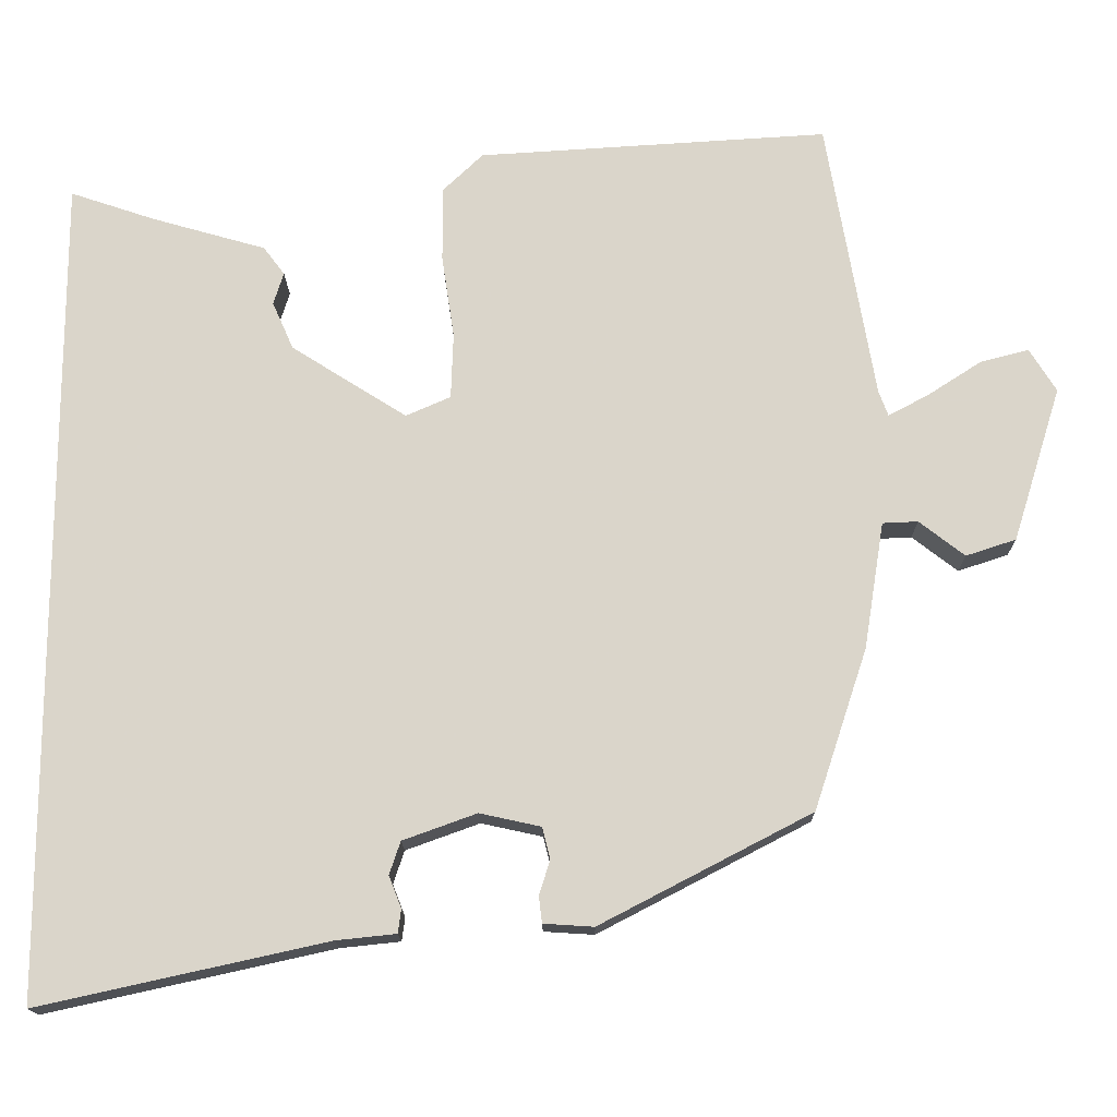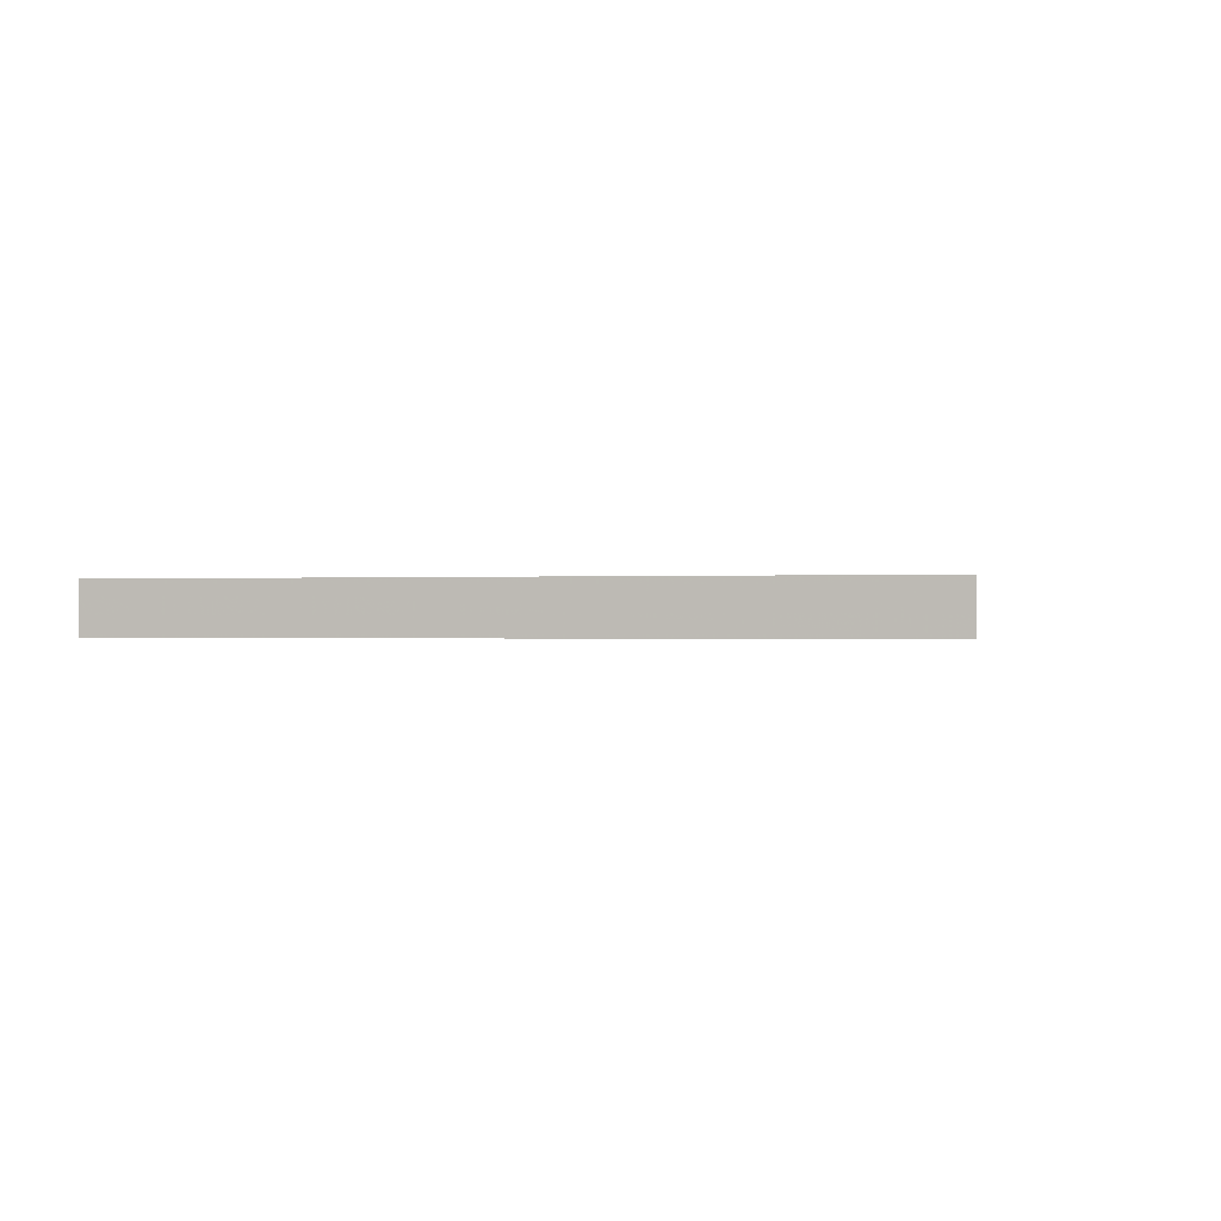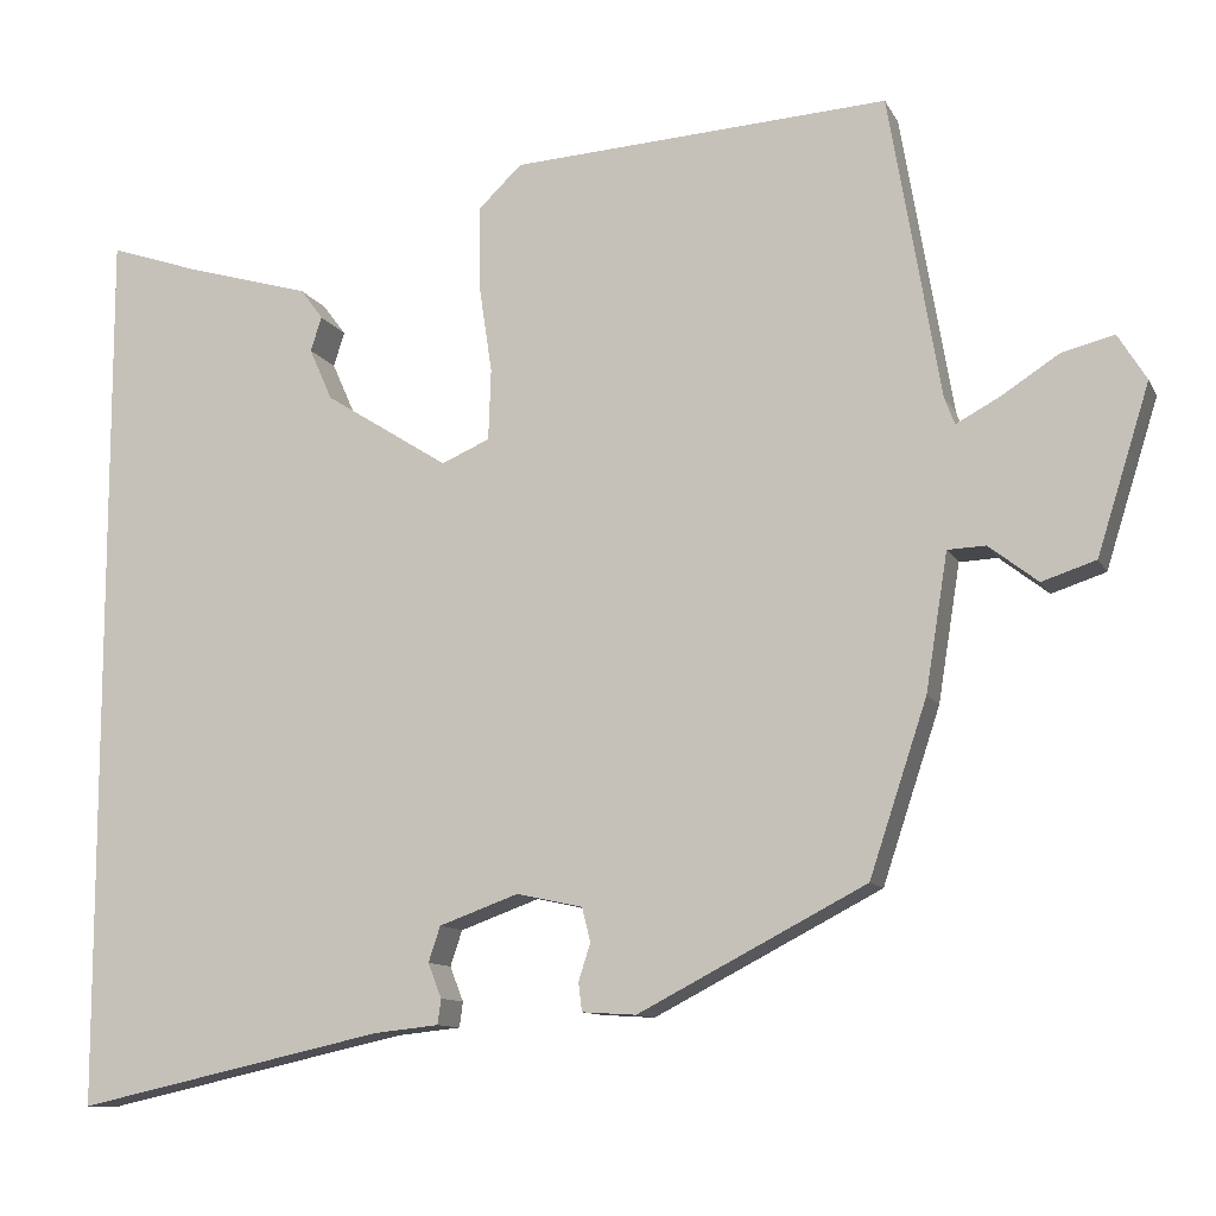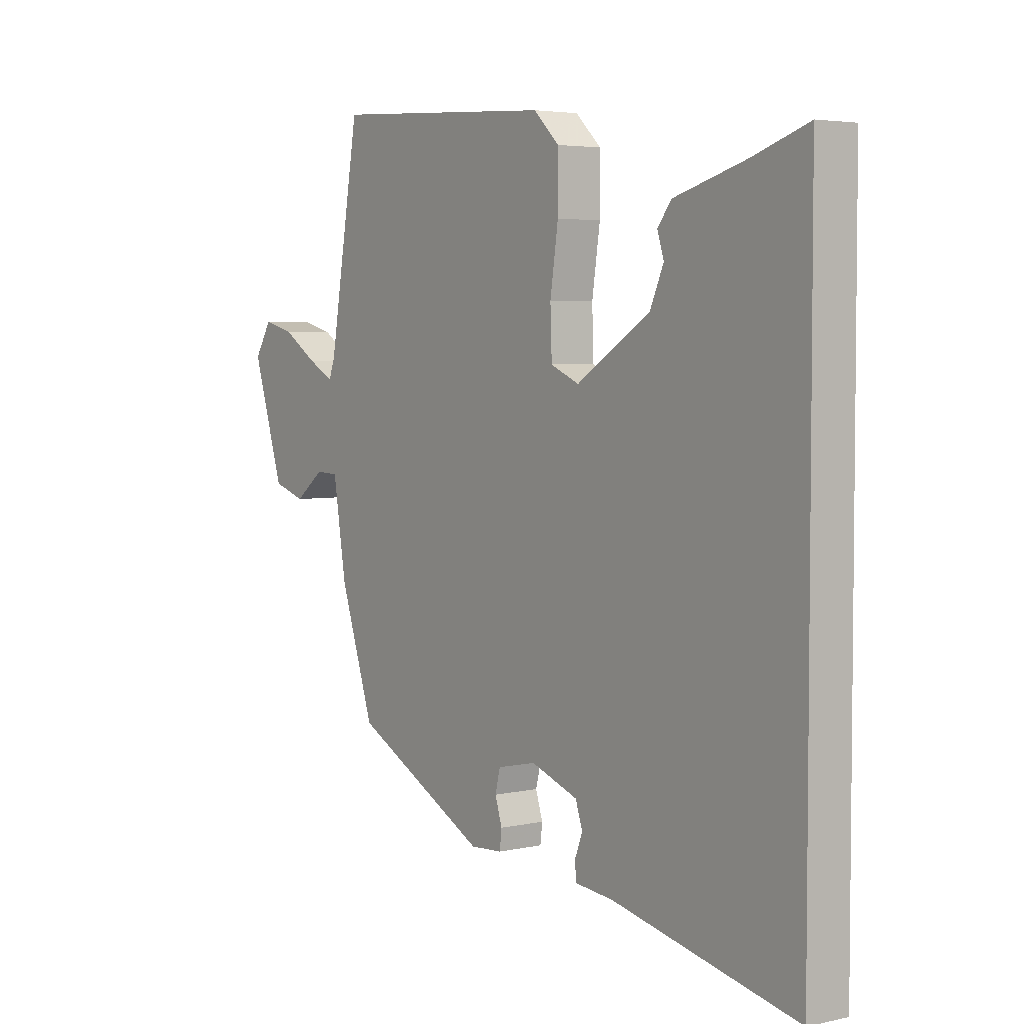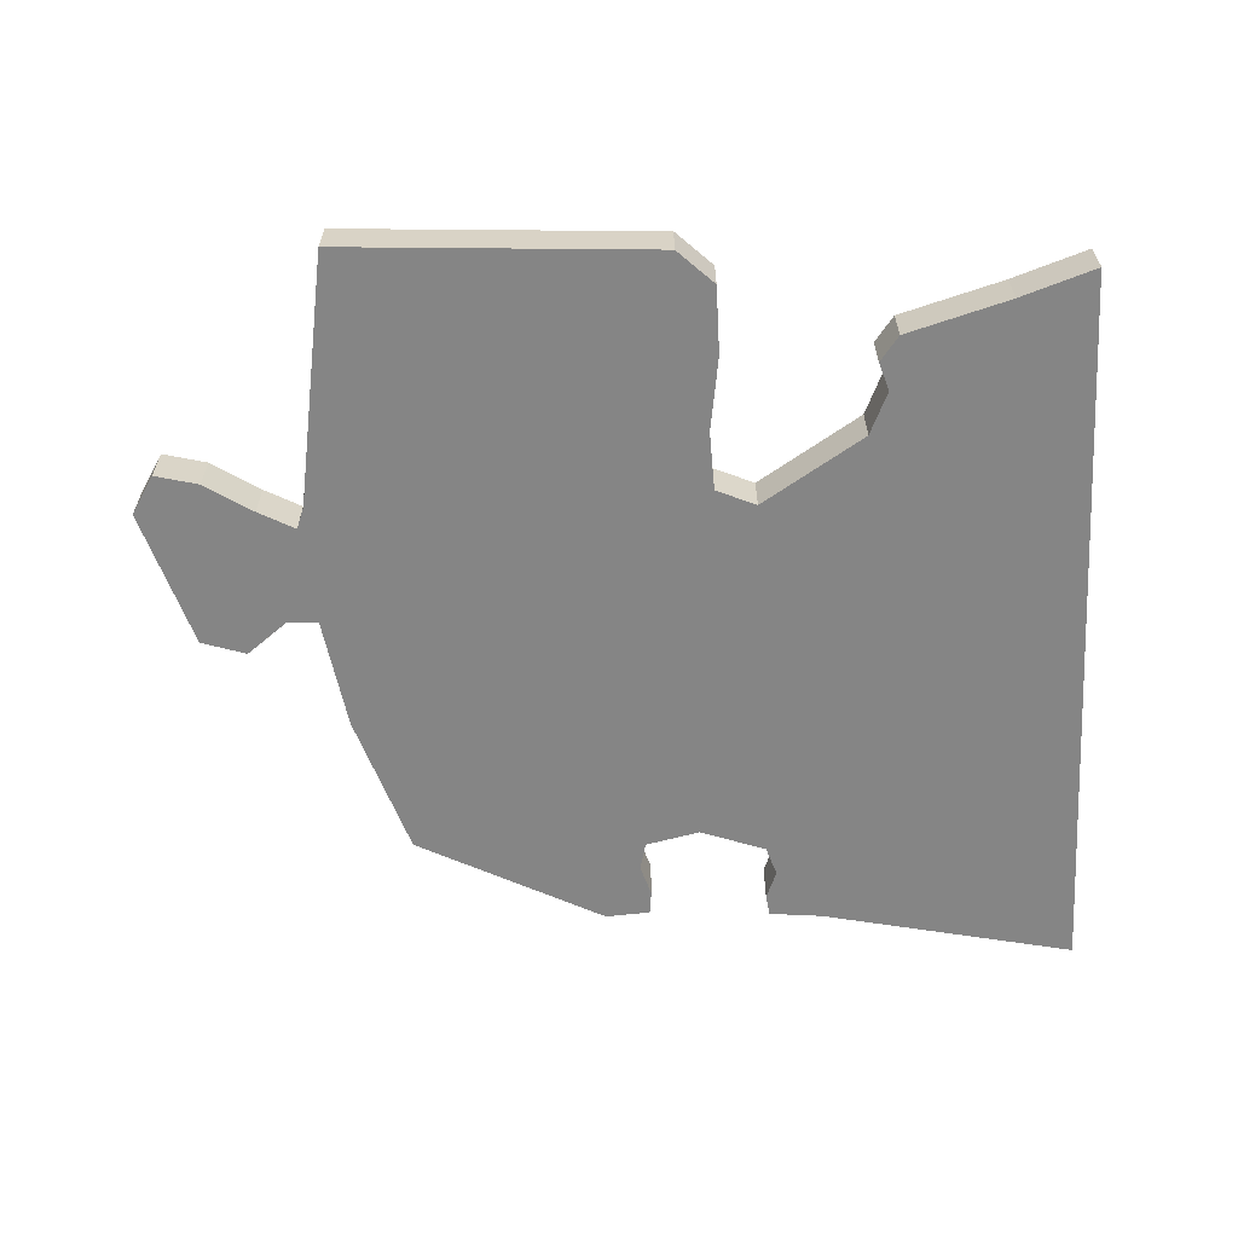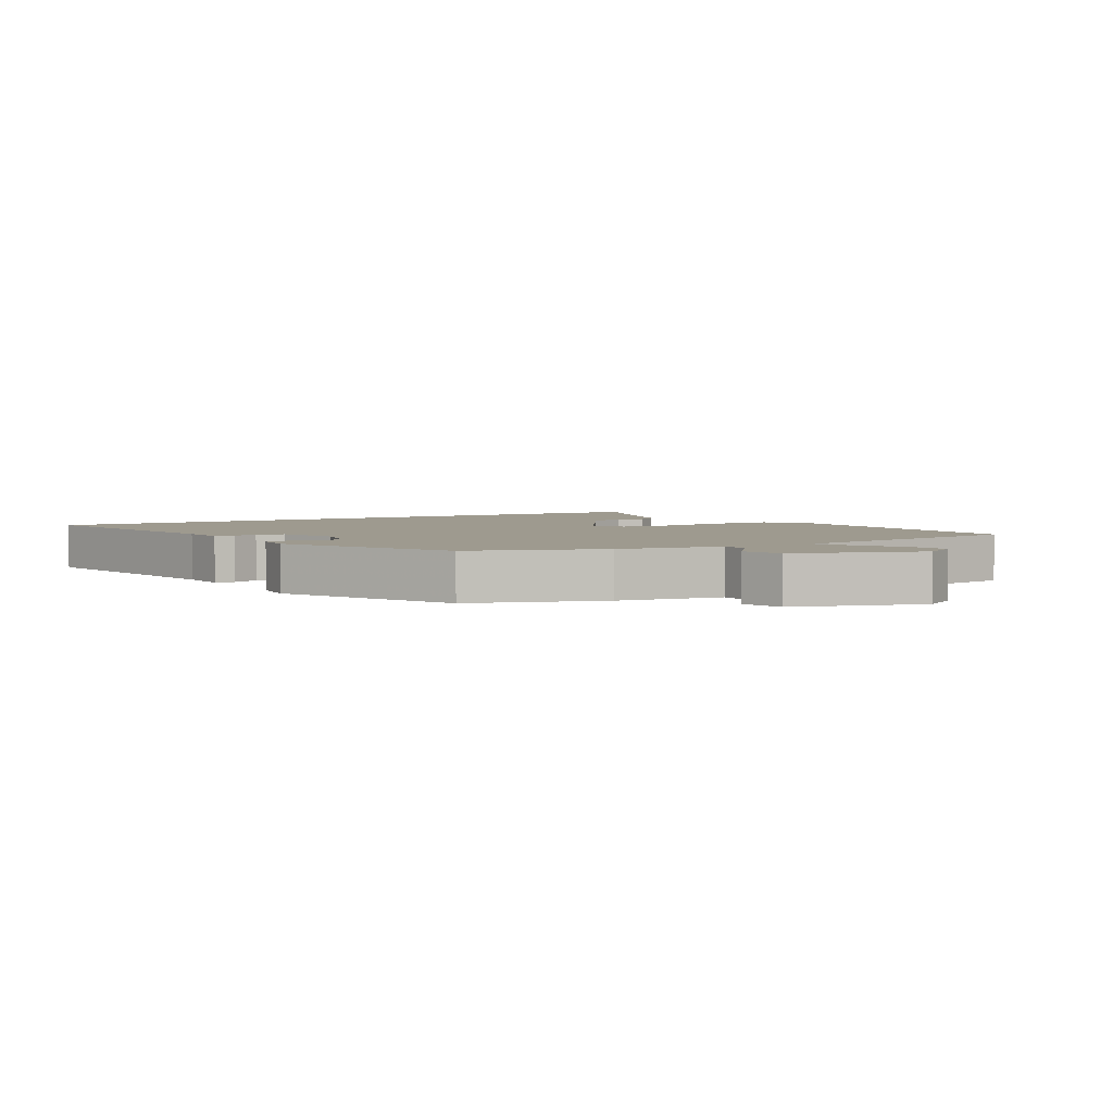
<metadata>
{"format":"obj","ext":"obj","renderer":"f3d","projection":"perspective","resolution":1024,"background":"white","views":[{"elev":-16.0,"azim":-179.4,"up":"+Z"},{"elev":-0.3,"azim":104.3,"up":"+Y"},{"elev":-10.9,"azim":-161.9,"up":"+Z"},{"elev":4.1,"azim":54.0,"up":"+Z"},{"elev":-61.8,"azim":3.1,"up":"+Y"},{"elev":3.6,"azim":-119.6,"up":"+Y"}]}
</metadata>
<code>
v -0.484 0.07 0.567
v -0.037 0.07 0.539
v 0.014 0.07 0.49
v 0.014 0.07 0.394
v -0.002 0.07 0.287
v 0.001 0.07 0.203
v 0.058 0.07 0.178
v 0.205 0.07 0.271
v 0.232 0.07 0.332
v 0.219 0.07 0.373
v 0.246 0.07 0.409
v 0.393 0.07 0.451
v 0.5 0.07 0.487
v 0.5 0.07 -0.571
v 0.133 0.07 -0.49
v 0.057 0.07 -0.482
v 0.053 0.07 -0.452
v 0.069 0.07 -0.411
v 0.055 0.07 -0.369
v -0.039 0.07 -0.335
v -0.117 0.07 -0.352
v -0.127 0.07 -0.392
v -0.113 0.07 -0.436
v -0.117 0.07 -0.47
v -0.181 0.07 -0.474
v -0.45 0.07 -0.334
v -0.518 0.07 -0.129
v -0.544 0.07 0.033
v -0.589 0.07 0.035
v -0.647 0.07 -0.01
v -0.711 0.07 0.011
v -0.773 0.07 0.209
v -0.739 0.07 0.264
v -0.677 0.07 0.248
v -0.609 0.07 0.204
v -0.557 0.07 0.176
v -0.545 0.07 0.208
v -0.484 0 0.567
v -0.037 0 0.539
v 0.014 0 0.49
v 0.014 0 0.394
v -0.002 0 0.287
v 0.001 0 0.203
v 0.058 0 0.178
v 0.205 0 0.271
v 0.232 0 0.332
v 0.219 0 0.373
v 0.246 0 0.409
v 0.393 0 0.451
v 0.5 0 0.487
v 0.5 0 -0.571
v 0.133 0 -0.49
v 0.057 0 -0.482
v 0.053 0 -0.452
v 0.069 0 -0.411
v 0.055 0 -0.369
v -0.039 0 -0.335
v -0.117 0 -0.352
v -0.127 0 -0.392
v -0.113 0 -0.436
v -0.117 0 -0.47
v -0.181 0 -0.474
v -0.45 0 -0.334
v -0.518 0 -0.129
v -0.544 0 0.033
v -0.589 0 0.035
v -0.647 0 -0.01
v -0.711 0 0.011
v -0.773 0 0.209
v -0.739 0 0.264
v -0.677 0 0.248
v -0.609 0 0.204
v -0.557 0 0.176
v -0.545 0 0.208
f 32 33 34 35
f 32 35 36
f 29 30 31 32
f 28 29 32 36
f 27 28 36 37
f 22 23 24 25
f 21 22 25 26
f 20 21 26 27
f 15 16 17 18
f 15 18 19
f 12 13 14 15
f 12 15 19
f 9 10 11 12
f 8 9 12 19
f 7 8 19 20
f 2 3 4 5
f 2 5 6
f 1 2 6
f 37 1 6
f 20 27 37
f 6 7 20 37
f 72 71 70 69
f 73 72 69
f 69 68 67 66
f 73 69 66 65
f 74 73 65 64
f 62 61 60 59
f 63 62 59 58
f 64 63 58 57
f 55 54 53 52
f 56 55 52
f 52 51 50 49
f 56 52 49
f 49 48 47 46
f 56 49 46 45
f 57 56 45 44
f 42 41 40 39
f 43 42 39
f 43 39 38
f 43 38 74
f 74 64 57
f 74 57 44 43
f 1 38 39 2
f 2 39 40 3
f 3 40 41 4
f 4 41 42 5
f 5 42 43 6
f 6 43 44 7
f 7 44 45 8
f 8 45 46 9
f 9 46 47 10
f 10 47 48 11
f 11 48 49 12
f 12 49 50 13
f 13 50 51 14
f 14 51 52 15
f 15 52 53 16
f 16 53 54 17
f 17 54 55 18
f 18 55 56 19
f 19 56 57 20
f 20 57 58 21
f 21 58 59 22
f 22 59 60 23
f 23 60 61 24
f 24 61 62 25
f 25 62 63 26
f 26 63 64 27
f 27 64 65 28
f 28 65 66 29
f 29 66 67 30
f 30 67 68 31
f 31 68 69 32
f 32 69 70 33
f 33 70 71 34
f 34 71 72 35
f 35 72 73 36
f 36 73 74 37
f 37 74 38 1

</code>
